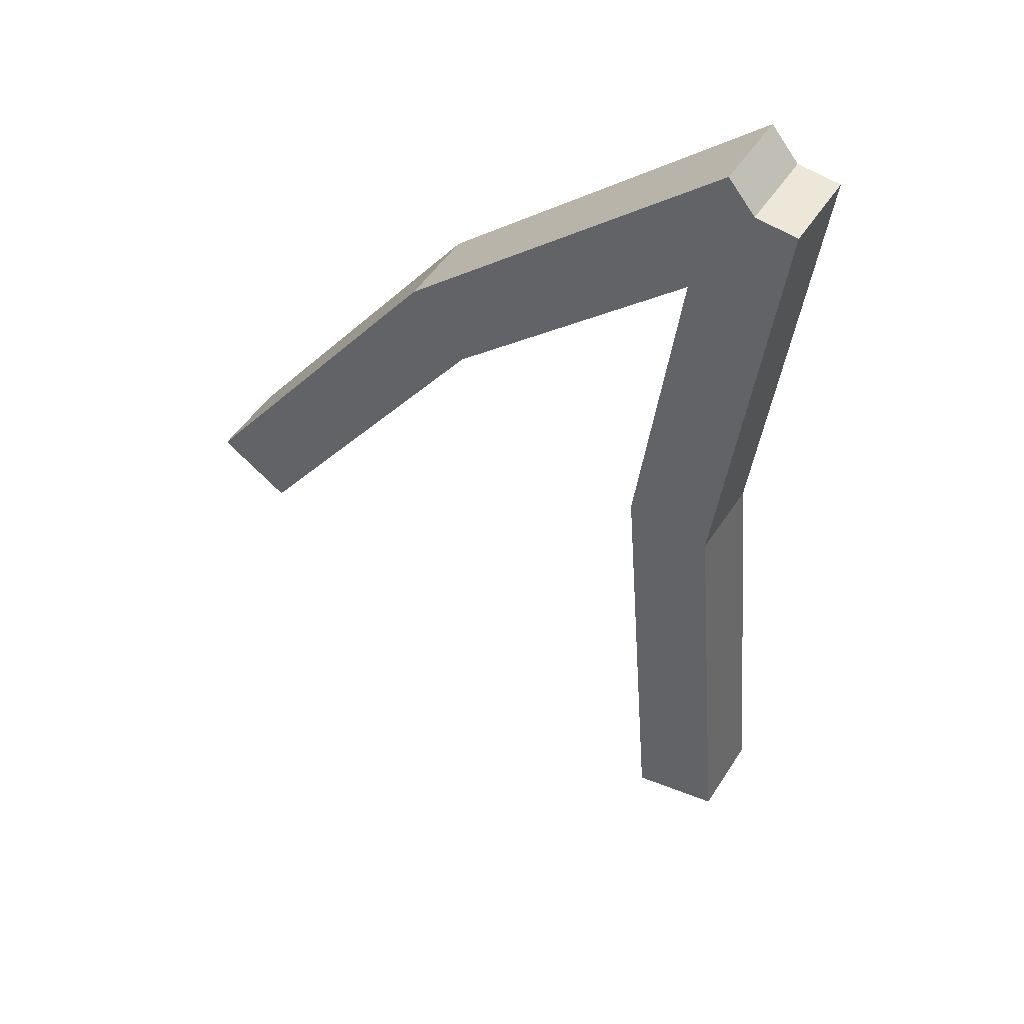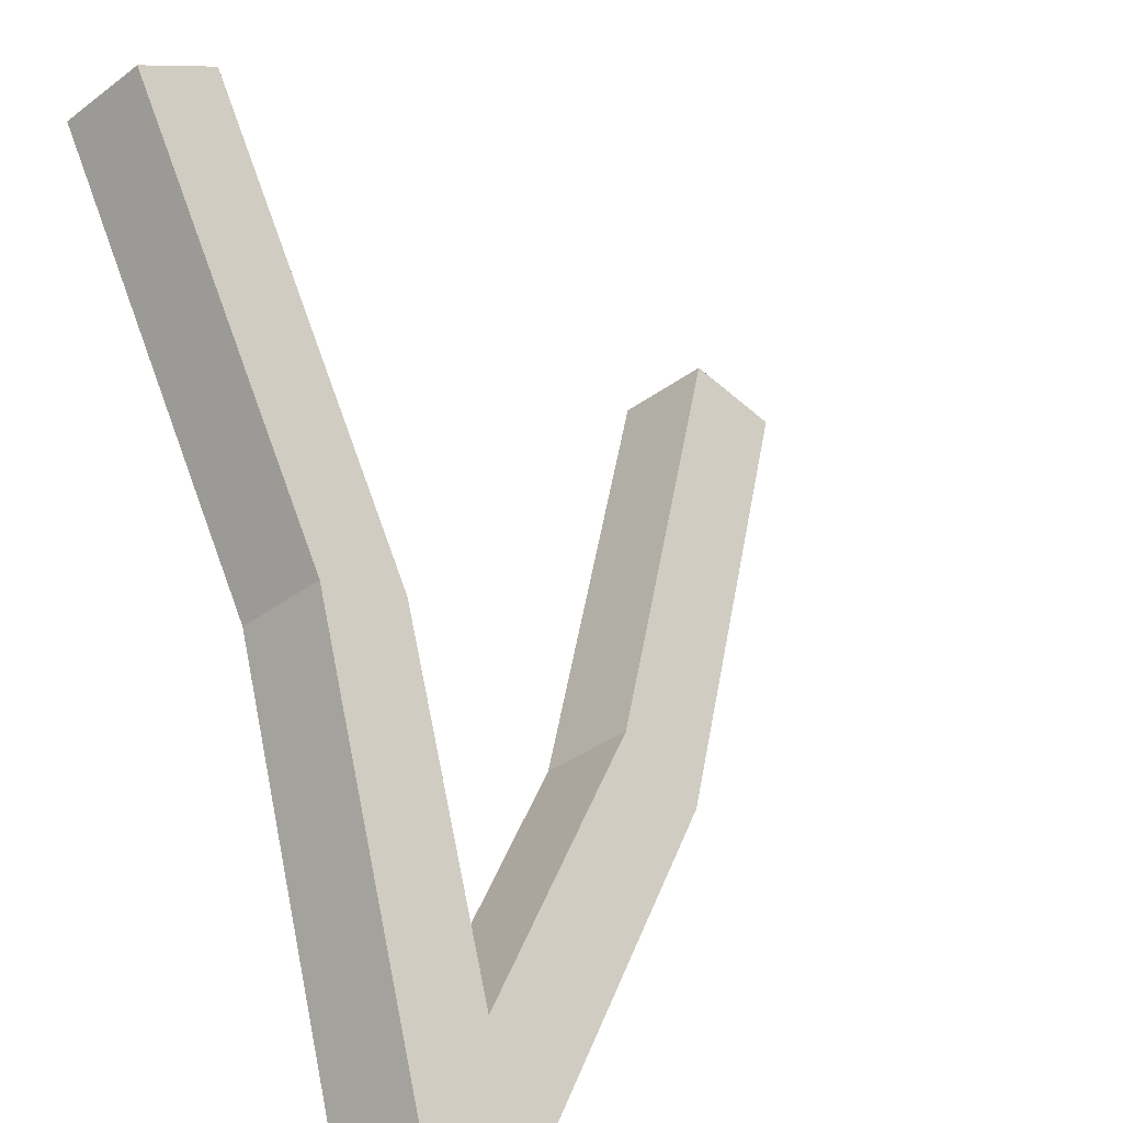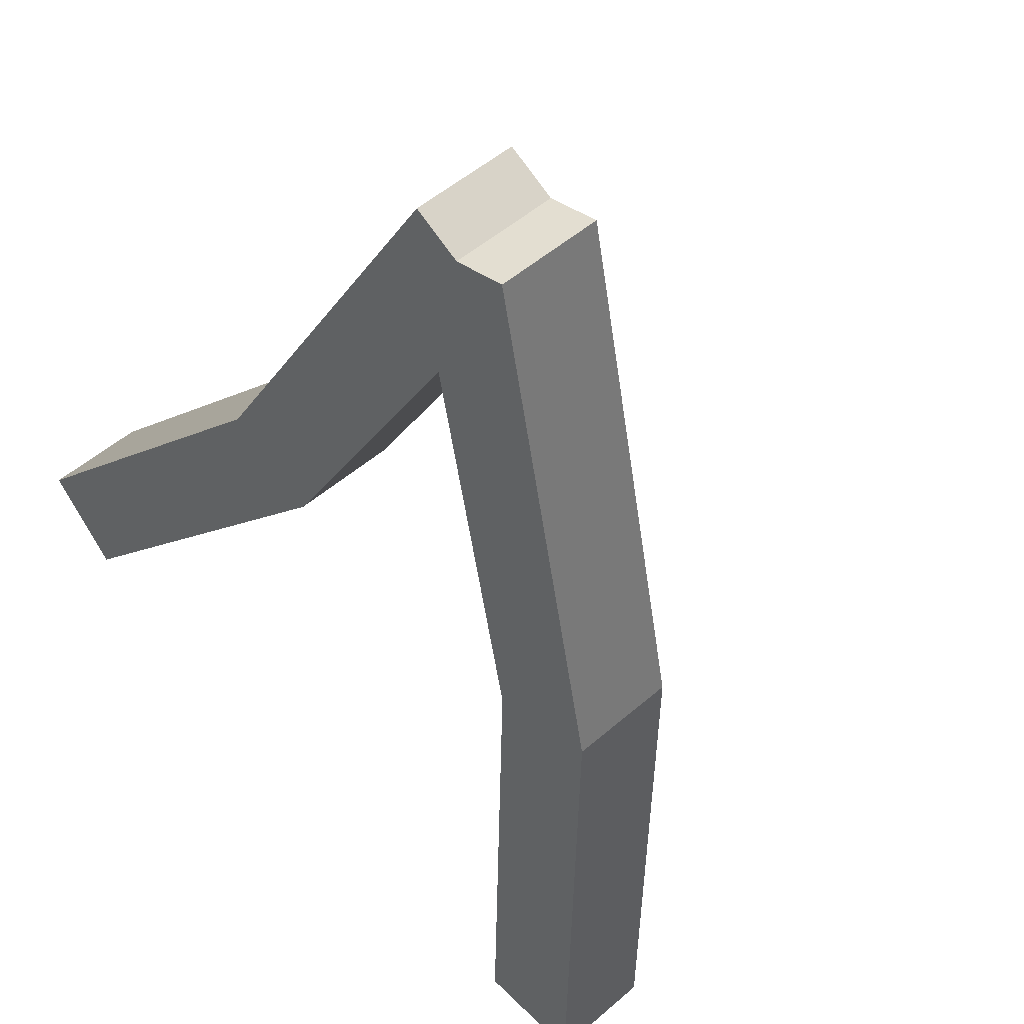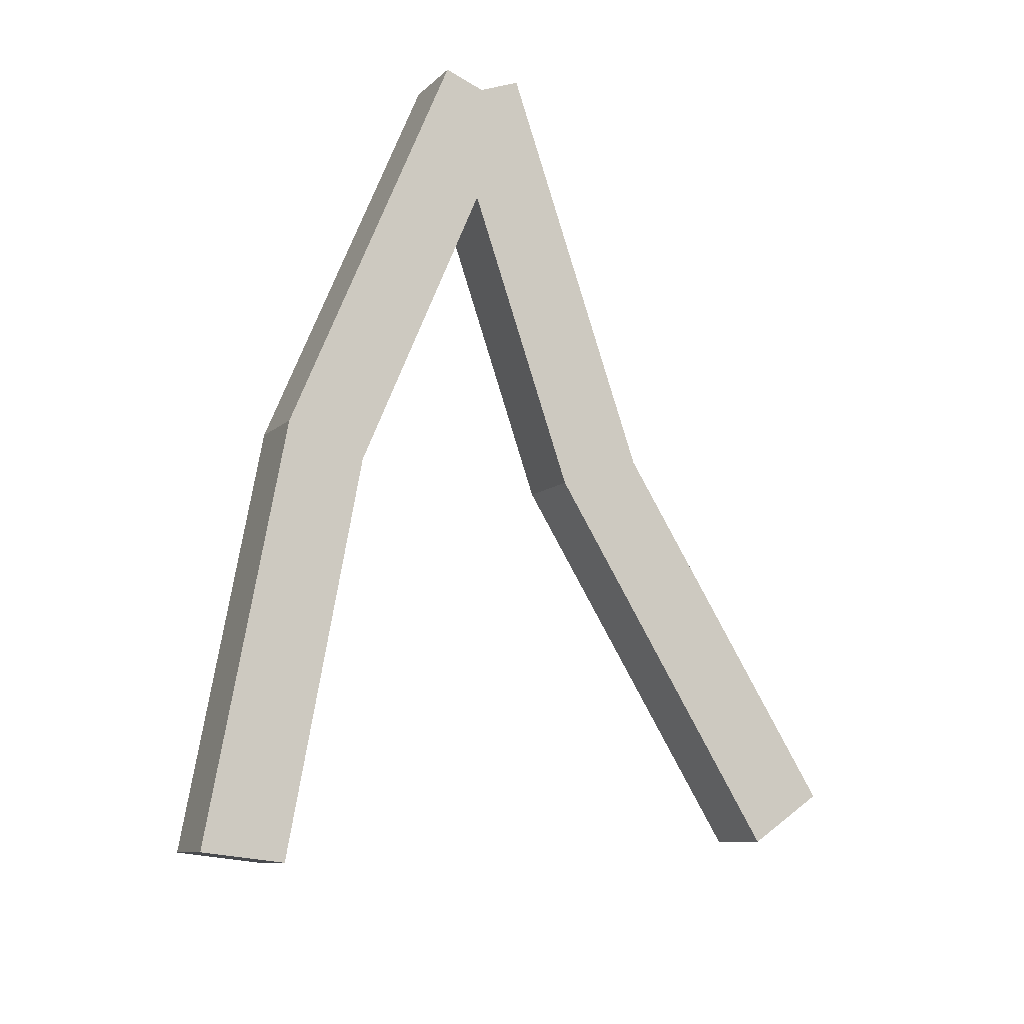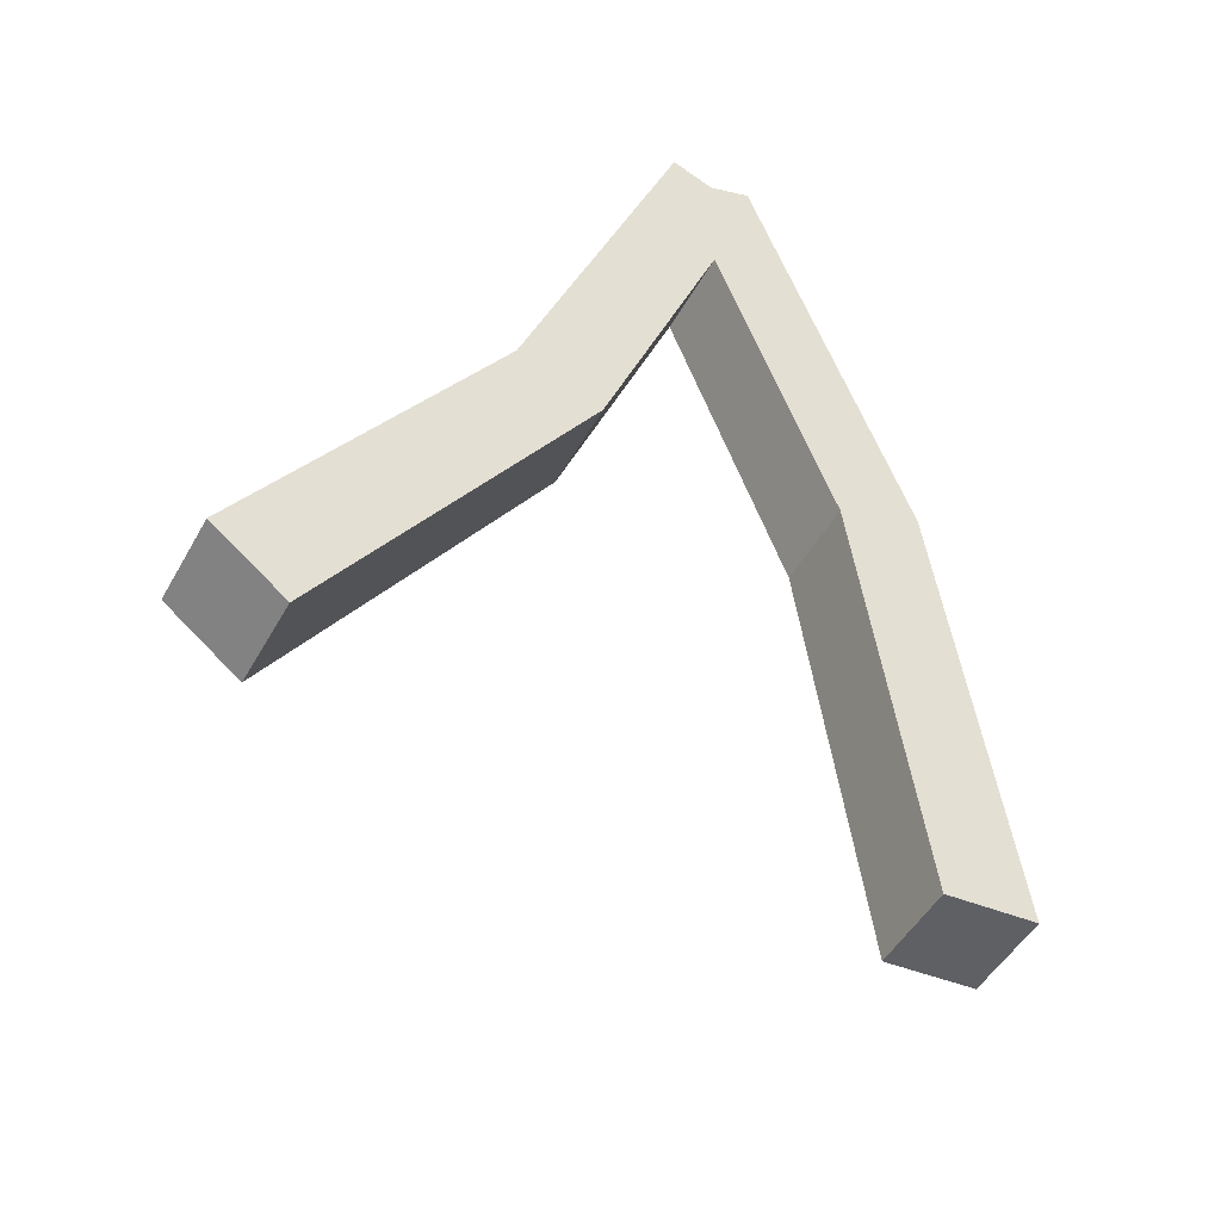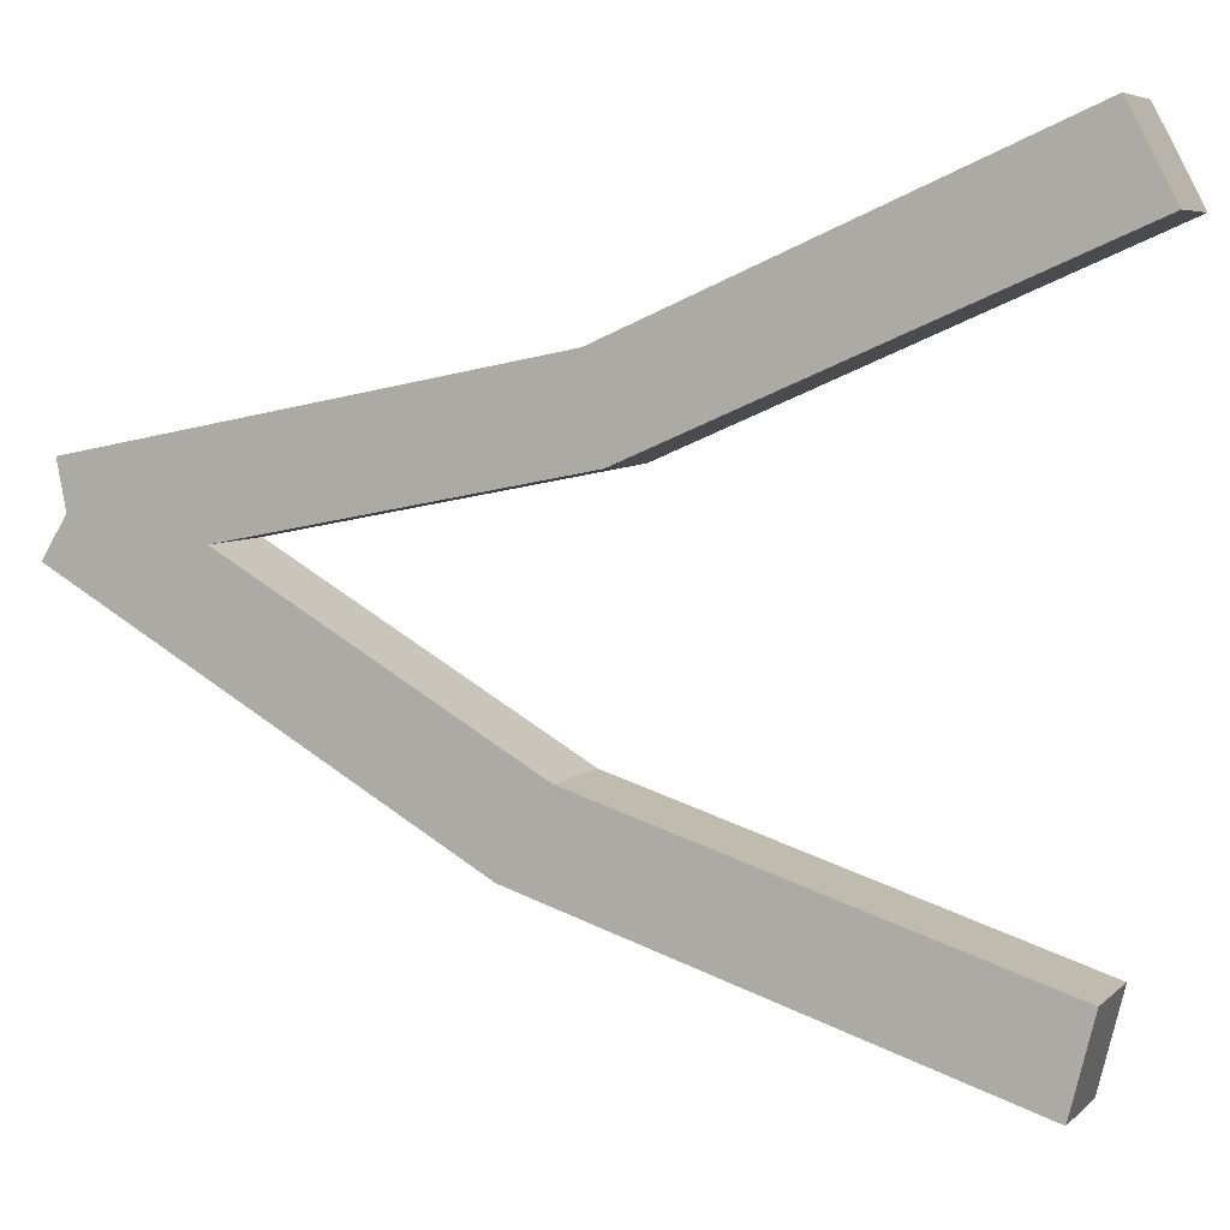
<metadata>
{"format":"obj","ext":"obj","renderer":"f3d","projection":"perspective","resolution":1024,"background":"white","views":[{"elev":75.4,"azim":-6.2,"up":"+Y"},{"elev":43.6,"azim":157.4,"up":"+Z"},{"elev":-43.0,"azim":146.8,"up":"+Z"},{"elev":17.8,"azim":-65.8,"up":"+Y"},{"elev":-75.9,"azim":109.1,"up":"+Y"},{"elev":54.0,"azim":-94.6,"up":"+Z"}]}
</metadata>
<code>
o cherry__stalk
v -0.2165 0.5068 -0.1209
v -0.04955 0.7708 -0.1365
v -0.1807 0.4816 -0.1636
v -0.0137 0.7456 -0.1792
v -0.177 0.4895 -0.07752
v -0.02013 0.7391 -0.09314
v -0.1411 0.4643 -0.1202
v 0.01573 0.7139 -0.1359
v 0.1501 1 -0.1044
v 0.186 0.9752 -0.1471
v 0.2154 0.9436 -0.1038
v 0.1796 0.9688 -0.06103
v 0.1501 1 -0.1044
v 0.186 0.9752 -0.1471
v 0.2154 0.9436 -0.1038
v 0.1796 0.9688 -0.06103
v 0.09365 0.4363 0.1809
v 0.09037 0.7044 0.02003
v 0.1295 0.4111 0.1382
v 0.1262 0.6792 -0.0227
v 0.1431 0.4589 0.2091
v 0.1389 0.7116 0.05656
v 0.1789 0.4337 0.1664
v 0.1748 0.6864 0.01383
v 0.1406 0.981 -0.101
v 0.1764 0.9558 -0.1437
v 0.225 0.963 -0.1072
v 0.1891 0.9882 -0.06444
v 0.1406 0.981 -0.101
v 0.1764 0.9558 -0.1437
v 0.225 0.963 -0.1072
v 0.1891 0.9882 -0.06444
f 1 4 3
f 3 8 7
f 7 6 5
f 6 1 5
f 7 1 3
f 2 10 4
f 6 11 12
f 4 11 8
f 6 9 2
f 9 16 13
f 15 13 16
f 11 14 15
f 12 15 16
f 10 13 14
f 18 19 17
f 19 24 23
f 23 22 21
f 22 17 21
f 23 17 19
f 18 26 20
f 24 28 22
f 24 26 27
f 18 28 25
f 25 32 29
f 30 32 31
f 27 30 31
f 28 31 32
f 26 29 30
f 1 2 4
f 3 4 8
f 7 8 6
f 6 2 1
f 7 5 1
f 2 9 10
f 6 8 11
f 4 10 11
f 6 12 9
f 9 12 16
f 15 14 13
f 11 10 14
f 12 11 15
f 10 9 13
f 18 20 19
f 19 20 24
f 23 24 22
f 22 18 17
f 23 21 17
f 18 25 26
f 24 27 28
f 24 20 26
f 18 22 28
f 25 28 32
f 30 29 32
f 27 26 30
f 28 27 31
f 26 25 29

</code>
